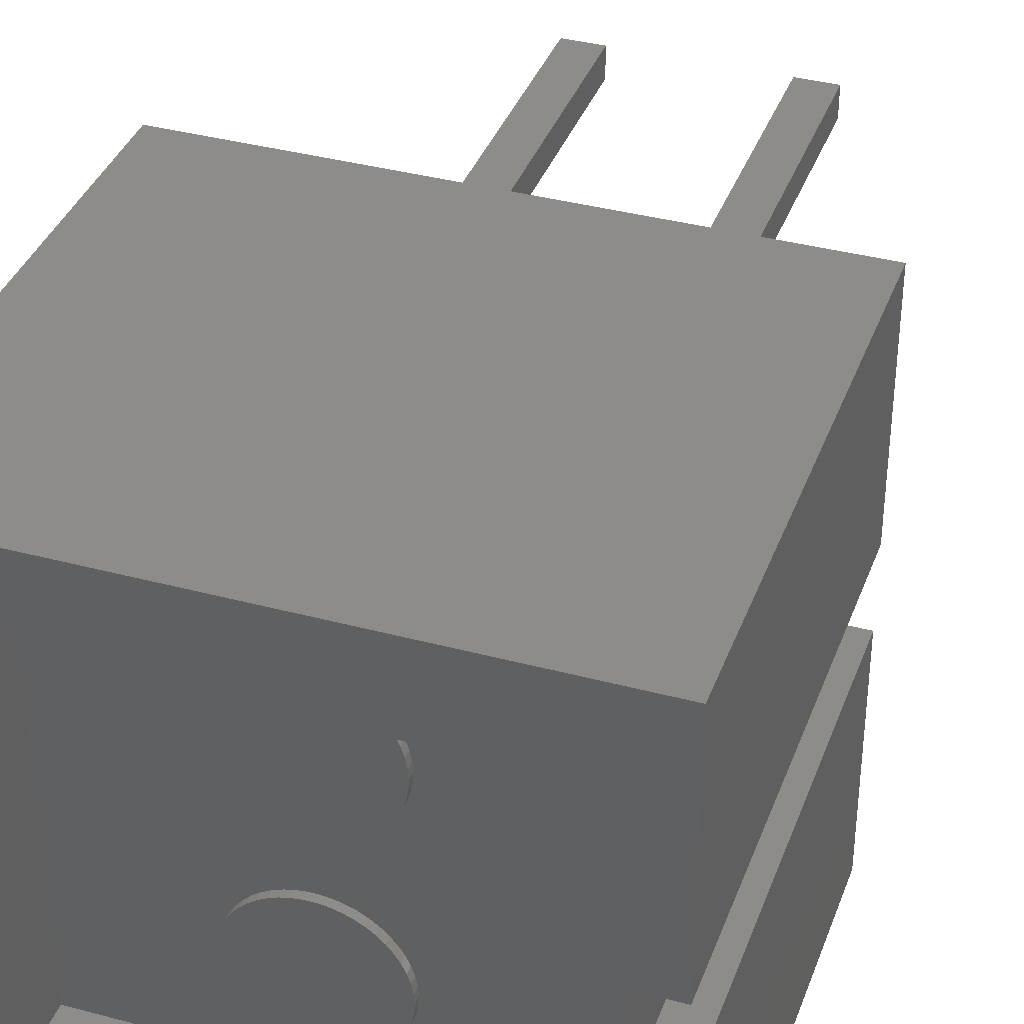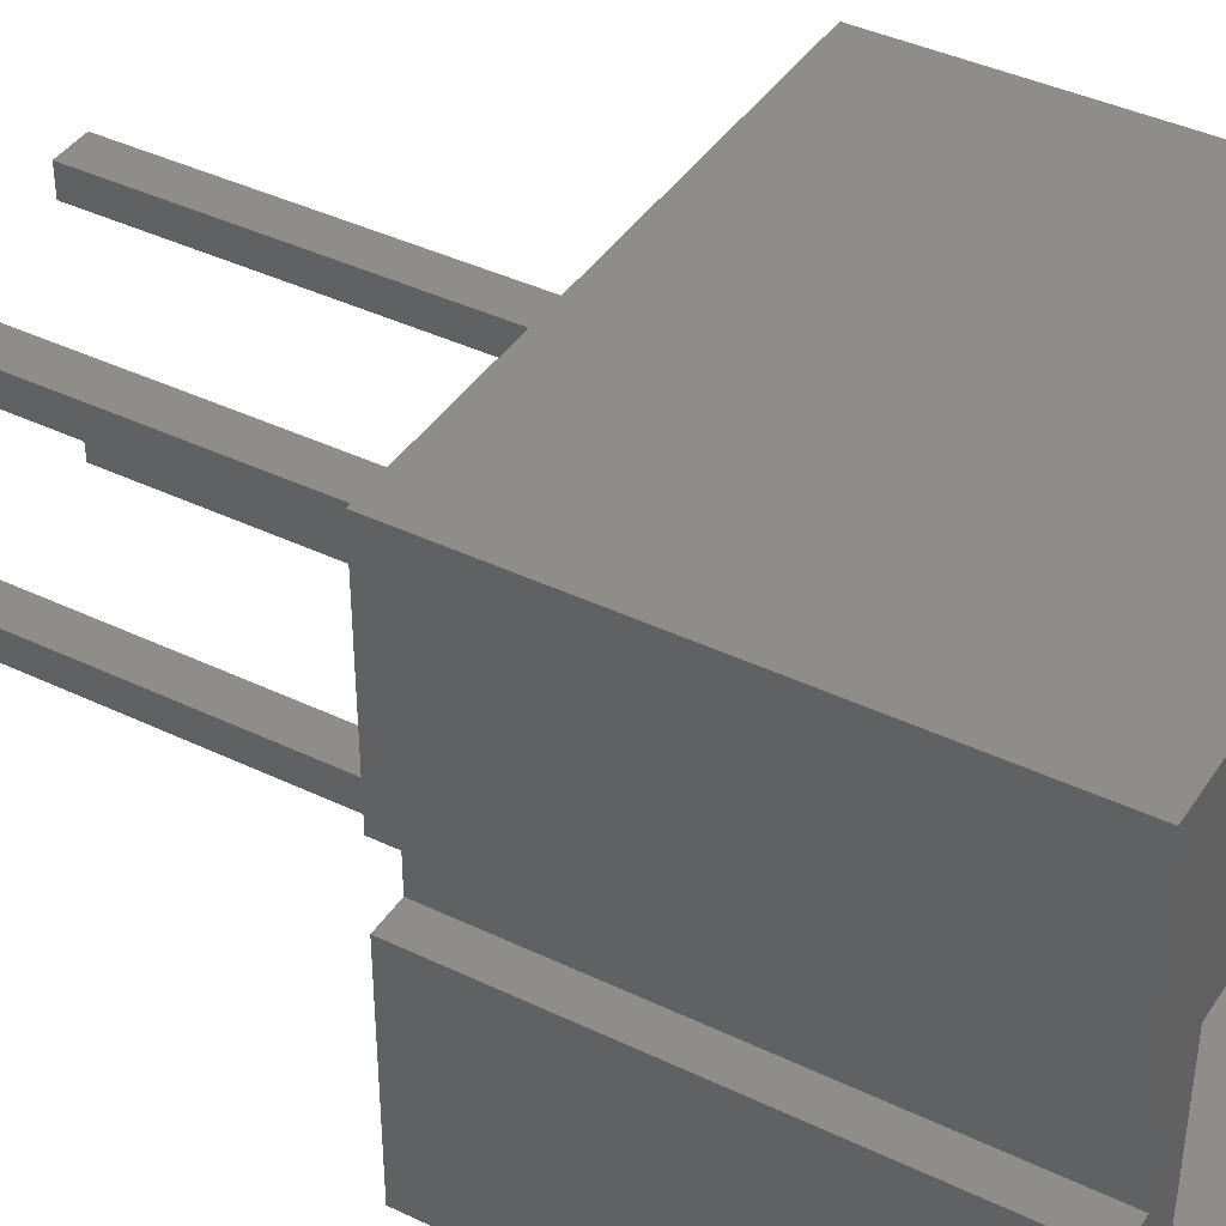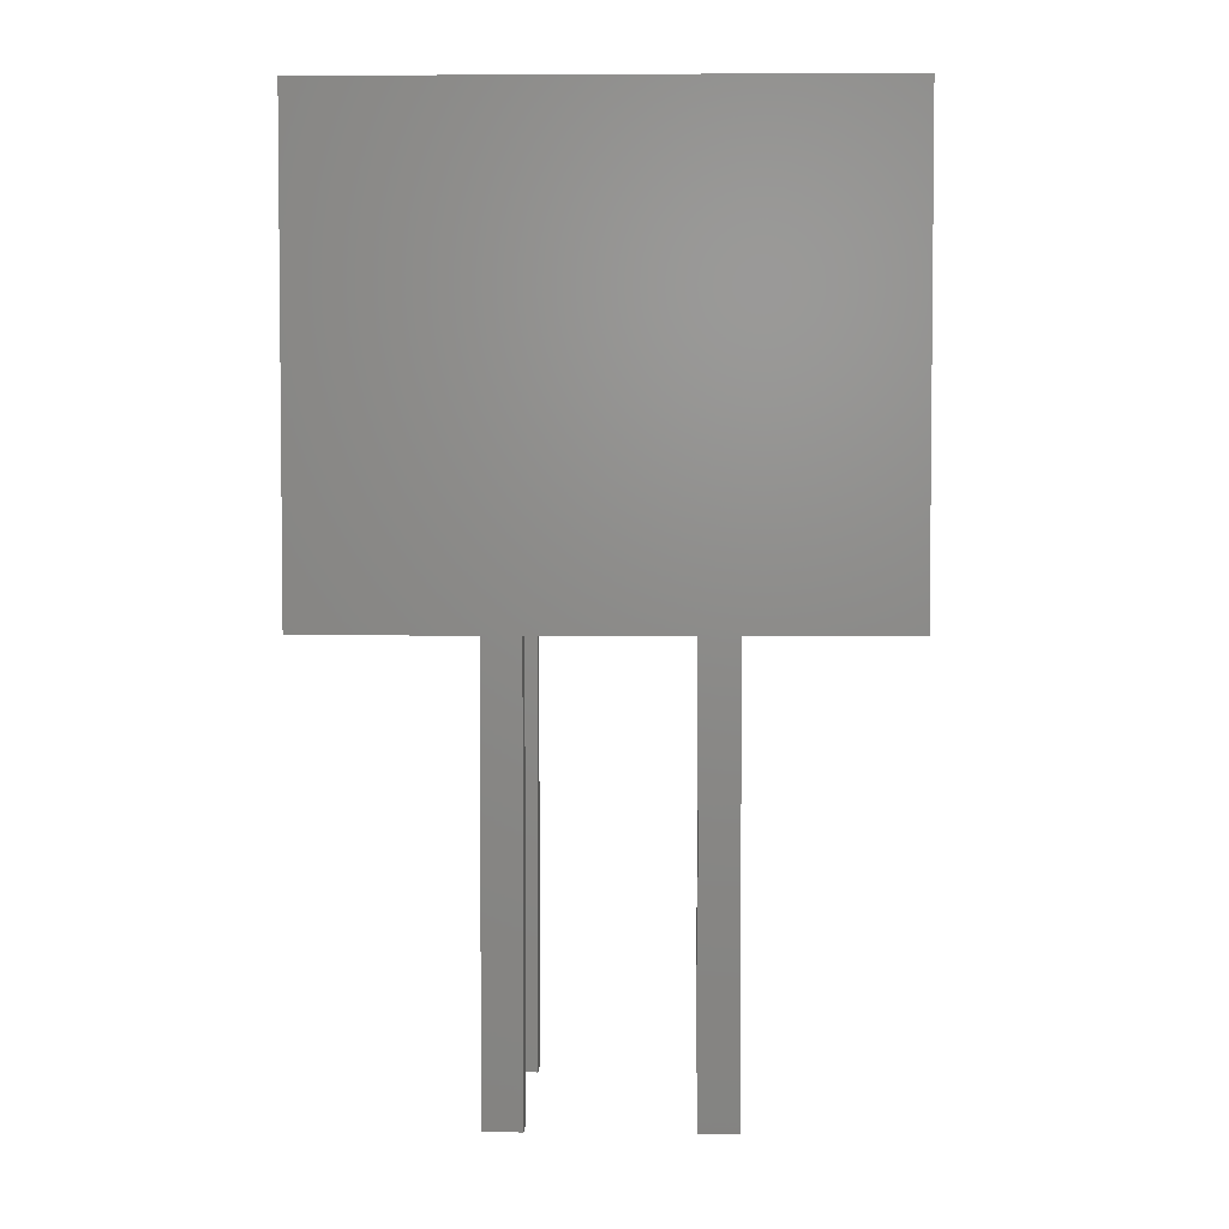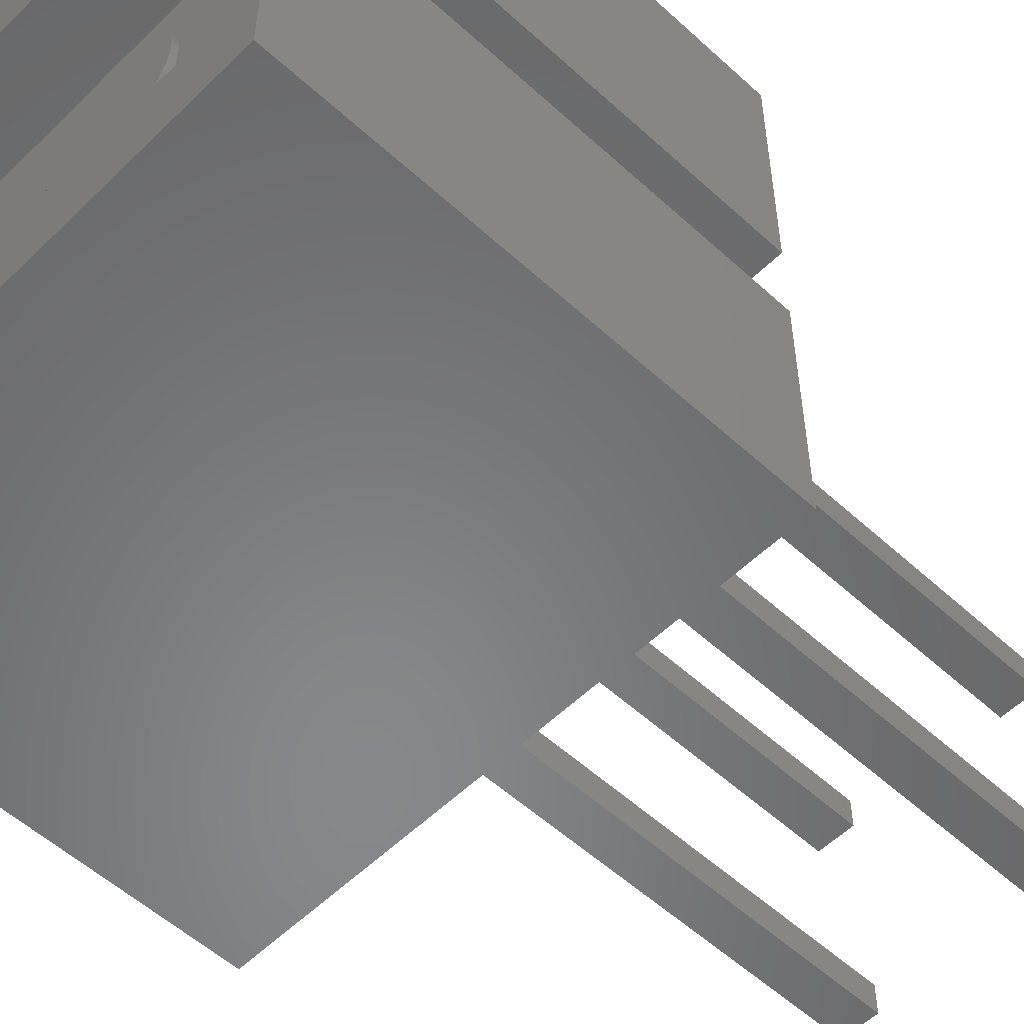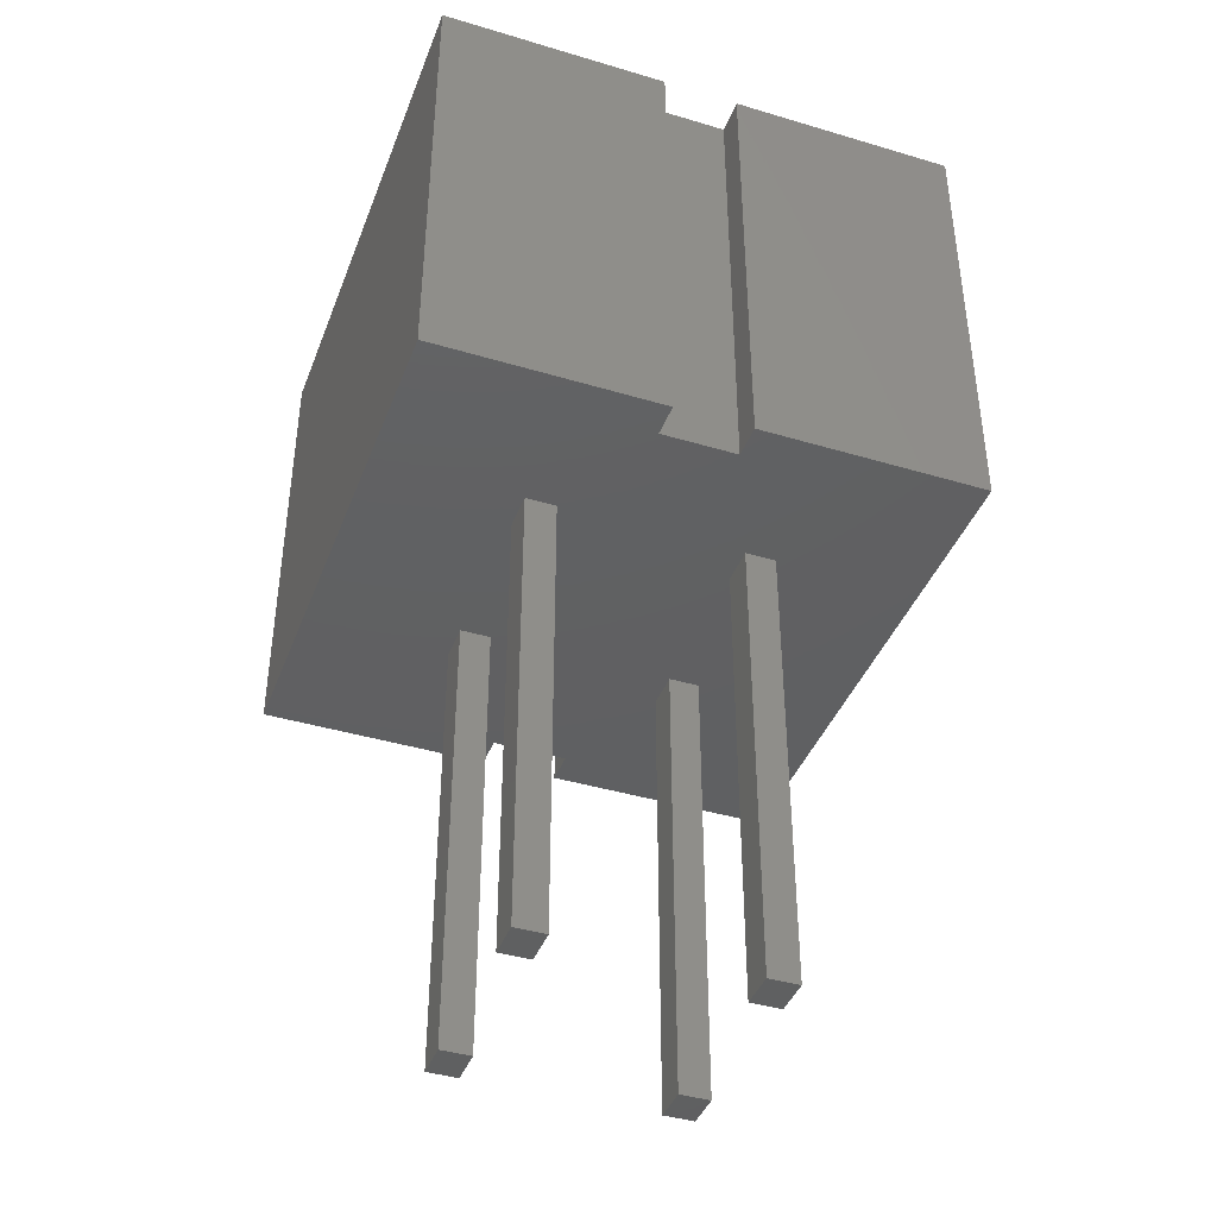
<metadata>
{"format":"stl","ext":"stl","renderer":"f3d","projection":"perspective","resolution":1024,"background":"white","views":[{"elev":37.3,"azim":19.0,"up":"+Y"},{"elev":40.6,"azim":-59.6,"up":"+Y"},{"elev":3.8,"azim":1.7,"up":"+Z"},{"elev":-54.6,"azim":45.9,"up":"+Y"},{"elev":-41.1,"azim":70.0,"up":"+Z"}]}
</metadata>
<code>
# stl→obj: 264 verts, 524 faces
v 0.45 3 0
v 0.45 4 6
v 0.45 4 0
v 0.45 3 6
v 0 4 0
v 0 4 6
v 0 3 6
v 0 3 0
v 6.55 3 6
v 6.55 4 0
v 6.55 4 6
v 6.55 3 0
v 7 4 6
v 7 4 0
v 7 3 0
v 7 3 6
v 1 1 6
v 1 6 5
v 1 6 6
v 1 1 5
v 6 1 5
v 6 6 6
v 6 6 5
v 6 1 6
v 4.337 4.419 5
v 4.372 4.526 5
v 4.393 2.363 5
v 4.4 2.25 5
v 4.372 2.474 5
v 4.337 2.581 5
v 4.289 4.316 5
v 4.289 2.684 5
v 4.228 4.221 5
v 4.228 2.779 5
v 4.156 4.134 5
v 4.156 2.866 5
v 4.074 4.057 5
v 4.074 2.943 5
v 3.982 3.99 5
v 3.982 3.01 5
v 3.883 3.936 5
v 3.883 3.064 5
v 3.778 3.894 5
v 3.778 3.106 5
v 3.669 3.866 5
v 3.669 3.134 5
v 3.557 3.852 5
v 3.557 3.148 5
v 3.443 3.852 5
v 3.443 3.148 5
v 3.331 3.866 5
v 3.331 3.134 5
v 3.222 3.894 5
v 3.222 3.106 5
v 3.117 3.936 5
v 3.117 3.064 5
v 3.018 3.99 5
v 3.018 3.01 5
v 2.926 4.057 5
v 2.926 2.943 5
v 2.844 4.134 5
v 2.844 2.866 5
v 2.772 4.221 5
v 2.772 2.779 5
v 2.711 4.316 5
v 2.711 2.684 5
v 2.663 4.419 5
v 2.663 2.581 5
v 2.628 4.526 5
v 2.607 4.637 5
v 2.6 4.75 5
v 2.628 2.474 5
v 4.393 4.637 5
v 4.4 4.75 5
v 4.393 4.863 5
v 4.372 4.974 5
v 4.337 5.081 5
v 4.289 5.184 5
v 4.228 5.279 5
v 4.156 5.366 5
v 4.074 5.443 5
v 3.982 5.51 5
v 3.883 5.564 5
v 3.778 5.606 5
v 3.669 5.634 5
v 3.557 5.648 5
v 3.443 5.648 5
v 2.607 2.363 5
v 2.607 4.863 5
v 2.628 4.974 5
v 2.663 5.081 5
v 2.711 5.184 5
v 2.772 5.279 5
v 2.844 5.366 5
v 2.926 5.443 5
v 3.018 5.51 5
v 3.117 5.564 5
v 3.222 5.606 5
v 3.331 5.634 5
v 4.393 2.137 5
v 4.372 2.026 5
v 4.337 1.919 5
v 4.289 1.816 5
v 4.228 1.721 5
v 4.156 1.634 5
v 4.074 1.557 5
v 3.982 1.49 5
v 3.883 1.436 5
v 3.778 1.394 5
v 3.669 1.366 5
v 3.557 1.352 5
v 3.443 1.352 5
v 3.331 1.366 5
v 2.6 2.25 5
v 2.607 2.137 5
v 2.628 2.026 5
v 3.222 1.394 5
v 3.117 1.436 5
v 3.018 1.49 5
v 2.926 1.557 5
v 2.844 1.634 5
v 2.772 1.721 5
v 2.711 1.816 5
v 2.663 1.919 5
v 0 0 0
v 0 0 6
v 0 7 6
v 0 7 0
v 7 7 6
v 7 0 6
v 7 0 0
v 7 7 0
v 1.98 2.3 0
v 2.48 4.7 0
v 2.48 2.3 0
v 1.98 4.7 0
v 4.52 2.3 0
v 5.02 4.7 0
v 5.02 2.3 0
v 4.52 4.7 0
v 5.02 1.9 0
v 4.52 1.9 0
v 2.48 1.9 0
v 1.98 1.9 0
v 5.02 5.1 0
v 4.52 5.1 0
v 2.48 5.1 0
v 1.98 5.1 0
v 1.98 1.9 -6
v 1.98 2.3 -6
v 2.48 2.3 -6
v 2.48 1.9 -6
v 1.98 4.7 -6
v 1.98 5.1 -6
v 2.48 5.1 -6
v 2.48 4.7 -6
v 4.52 4.7 -6
v 4.52 5.1 -6
v 5.02 5.1 -6
v 5.02 4.7 -6
v 4.52 1.9 -6
v 4.52 2.3 -6
v 5.02 2.3 -6
v 5.02 1.9 -6
v 4.372 2.474 5.1
v 4.337 2.581 5.1
v 4.4 2.25 5.1
v 4.393 2.363 5.1
v 3.443 3.148 5.1
v 3.557 3.148 5.1
v 4.074 2.943 5.1
v 4.156 2.866 5.1
v 2.844 2.866 5.1
v 2.926 2.943 5.1
v 3.117 3.064 5.1
v 3.222 3.106 5.1
v 2.926 1.557 5.1
v 2.844 1.634 5.1
v 4.289 2.684 5.1
v 3.778 3.106 5.1
v 3.883 3.064 5.1
v 3.669 3.134 5.1
v 3.982 3.01 5.1
v 2.772 2.779 5.1
v 2.711 2.684 5.1
v 2.6 2.25 5.1
v 2.607 2.137 5.1
v 3.018 3.01 5.1
v 3.331 3.134 5.1
v 4.156 1.634 5.1
v 4.074 1.557 5.1
v 3.982 1.49 5.1
v 3.883 1.436 5.1
v 3.018 1.49 5.1
v 3.331 1.366 5.1
v 3.222 1.394 5.1
v 2.628 2.026 5.1
v 2.663 1.919 5.1
v 4.228 2.779 5.1
v 2.663 2.581 5.1
v 2.628 2.474 5.1
v 2.607 2.363 5.1
v 4.393 2.137 5.1
v 3.778 1.394 5.1
v 3.669 1.366 5.1
v 3.557 1.352 5.1
v 4.228 1.721 5.1
v 3.117 1.436 5.1
v 3.443 1.352 5.1
v 2.711 1.816 5.1
v 2.772 1.721 5.1
v 4.372 2.026 5.1
v 4.337 1.919 5.1
v 4.289 1.816 5.1
v 3.982 5.51 5.1
v 4.074 5.443 5.1
v 3.331 3.866 5.1
v 3.222 3.894 5.1
v 3.117 5.564 5.1
v 3.222 5.606 5.1
v 2.711 5.184 5.1
v 2.663 5.081 5.1
v 2.711 4.316 5.1
v 2.772 4.221 5.1
v 4.372 4.974 5.1
v 4.337 5.081 5.1
v 4.289 5.184 5.1
v 4.156 5.366 5.1
v 3.883 5.564 5.1
v 3.443 5.648 5.1
v 3.557 5.648 5.1
v 3.669 5.634 5.1
v 2.6 4.75 5.1
v 2.607 4.637 5.1
v 2.844 5.366 5.1
v 2.772 5.279 5.1
v 3.018 5.51 5.1
v 2.926 5.443 5.1
v 3.883 3.936 5.1
v 3.778 3.894 5.1
v 4.289 4.316 5.1
v 4.337 4.419 5.1
v 4.156 4.134 5.1
v 4.074 4.057 5.1
v 3.982 3.99 5.1
v 4.228 4.221 5.1
v 3.018 3.99 5.1
v 2.926 4.057 5.1
v 2.628 4.526 5.1
v 2.663 4.419 5.1
v 4.393 4.863 5.1
v 4.228 5.279 5.1
v 3.778 5.606 5.1
v 2.628 4.974 5.1
v 2.607 4.863 5.1
v 3.331 5.634 5.1
v 4.4 4.75 5.1
v 3.669 3.866 5.1
v 3.557 3.852 5.1
v 4.372 4.526 5.1
v 3.443 3.852 5.1
v 3.117 3.936 5.1
v 2.844 4.134 5.1
v 4.393 4.637 5.1
f 1 2 3
f 2 1 4
f 5 2 6
f 2 5 3
f 1 7 4
f 7 1 8
f 9 10 11
f 10 9 12
f 10 13 11
f 13 10 14
f 15 9 16
f 9 15 12
f 17 18 19
f 18 17 20
f 21 22 23
f 22 21 24
f 25 23 26
f 21 27 28
f 23 25 21
f 21 29 27
f 30 21 25
f 21 30 29
f 31 30 25
f 31 32 30
f 33 32 31
f 33 34 32
f 35 34 33
f 35 36 34
f 37 36 35
f 37 38 36
f 39 38 37
f 39 40 38
f 41 40 39
f 41 42 40
f 43 42 41
f 43 44 42
f 45 44 43
f 45 46 44
f 47 46 45
f 47 48 46
f 49 48 47
f 49 50 48
f 51 50 49
f 51 52 50
f 53 52 51
f 53 54 52
f 55 54 53
f 55 56 54
f 57 56 55
f 57 58 56
f 59 58 57
f 59 60 58
f 61 60 59
f 61 62 60
f 63 62 61
f 63 64 62
f 65 64 63
f 65 66 64
f 67 66 65
f 67 68 66
f 18 67 69
f 67 18 68
f 18 69 70
f 20 68 18
f 18 70 71
f 68 20 72
f 73 23 74
f 23 75 74
f 23 76 75
f 23 77 76
f 23 78 77
f 23 79 78
f 23 80 79
f 23 81 80
f 23 82 81
f 23 83 82
f 23 84 83
f 23 85 84
f 23 86 85
f 23 87 86
f 18 87 23
f 72 20 88
f 89 18 71
f 90 18 89
f 91 18 90
f 92 18 91
f 93 18 92
f 94 18 93
f 95 18 94
f 96 18 95
f 97 18 96
f 98 18 97
f 99 18 98
f 87 18 99
f 26 23 73
f 100 21 28
f 101 21 100
f 102 21 101
f 103 21 102
f 104 21 103
f 105 21 104
f 106 21 105
f 107 21 106
f 108 21 107
f 109 21 108
f 110 21 109
f 111 21 110
f 112 21 111
f 20 112 113
f 88 20 114
f 114 20 115
f 115 20 116
f 112 20 21
f 117 20 113
f 118 20 117
f 119 20 118
f 120 20 119
f 121 20 120
f 122 20 121
f 123 20 122
f 124 20 123
f 116 20 124
f 21 17 24
f 17 21 20
f 18 22 19
f 22 18 23
f 125 7 8
f 7 125 126
f 5 127 128
f 127 5 6
f 22 13 129
f 11 22 9
f 13 22 11
f 129 19 22
f 19 2 17
f 127 19 129
f 6 19 127
f 19 6 2
f 24 16 9
f 24 9 22
f 16 24 130
f 17 130 24
f 4 17 2
f 7 17 4
f 17 126 130
f 126 17 7
f 130 15 16
f 15 130 131
f 13 132 129
f 132 13 14
f 132 127 129
f 127 132 128
f 133 134 135
f 134 133 136
f 137 138 139
f 138 137 140
f 131 12 15
f 139 12 141
f 131 141 12
f 131 142 141
f 135 137 142
f 137 135 140
f 135 142 143
f 131 143 142
f 125 143 131
f 1 133 144
f 133 1 136
f 3 136 1
f 143 125 144
f 125 1 144
f 1 125 8
f 10 132 14
f 12 139 10
f 138 10 139
f 145 10 138
f 10 145 132
f 146 132 145
f 134 140 135
f 140 134 146
f 147 146 134
f 146 147 132
f 128 147 148
f 136 3 148
f 128 3 5
f 147 128 132
f 3 128 148
f 125 130 126
f 130 125 131
f 149 133 150
f 133 149 144
f 143 151 135
f 151 143 152
f 151 133 135
f 133 151 150
f 149 151 152
f 151 149 150
f 149 143 144
f 143 149 152
f 153 148 154
f 148 153 136
f 134 155 147
f 155 134 156
f 155 148 147
f 148 155 154
f 153 155 156
f 155 153 154
f 153 134 136
f 134 153 156
f 157 146 158
f 146 157 140
f 138 159 145
f 159 138 160
f 159 146 145
f 146 159 158
f 157 159 160
f 159 157 158
f 157 138 140
f 138 157 160
f 161 137 162
f 137 161 142
f 141 163 139
f 163 141 164
f 161 163 164
f 163 161 162
f 161 141 142
f 141 161 164
f 163 137 139
f 137 163 162
f 165 30 166
f 30 165 29
f 167 27 168
f 27 167 28
f 48 169 170
f 169 48 50
f 36 171 172
f 171 36 38
f 60 173 174
f 173 60 62
f 54 175 176
f 175 54 56
f 121 177 178
f 177 121 120
f 166 32 179
f 32 166 30
f 42 180 181
f 180 42 44
f 46 170 182
f 170 46 48
f 38 183 171
f 183 38 40
f 66 184 64
f 184 66 185
f 64 173 62
f 173 64 184
f 115 186 114
f 186 115 187
f 56 188 175
f 188 56 58
f 50 189 169
f 189 50 52
f 106 190 191
f 190 106 105
f 108 192 193
f 192 108 107
f 120 194 177
f 194 120 119
f 117 195 196
f 195 117 113
f 124 197 116
f 197 124 198
f 179 34 199
f 34 179 32
f 199 36 172
f 36 199 34
f 68 185 66
f 185 68 200
f 72 200 68
f 200 72 201
f 88 201 72
f 201 88 202
f 52 176 189
f 176 52 54
f 203 28 167
f 28 203 100
f 109 193 204
f 193 109 108
f 111 205 206
f 205 111 110
f 110 204 205
f 204 110 109
f 107 191 192
f 191 107 106
f 190 104 207
f 104 190 105
f 119 208 194
f 208 119 118
f 112 206 209
f 206 112 111
f 122 210 123
f 210 122 211
f 123 198 124
f 198 123 210
f 116 187 115
f 187 116 197
f 168 29 165
f 29 168 27
f 44 182 180
f 182 44 46
f 40 181 183
f 181 40 42
f 168 203 167
f 165 203 168
f 165 212 203
f 166 212 165
f 166 213 212
f 179 213 166
f 179 214 213
f 199 214 179
f 199 207 214
f 172 207 199
f 172 190 207
f 171 190 172
f 171 191 190
f 183 191 171
f 183 192 191
f 181 192 183
f 181 193 192
f 180 193 181
f 180 204 193
f 182 204 180
f 182 205 204
f 170 205 182
f 170 206 205
f 169 206 170
f 169 209 206
f 189 209 169
f 189 195 209
f 176 195 189
f 176 196 195
f 175 196 176
f 175 208 196
f 188 208 175
f 188 194 208
f 174 194 188
f 174 177 194
f 173 177 174
f 173 178 177
f 184 178 173
f 184 211 178
f 185 211 184
f 185 210 211
f 200 210 185
f 200 198 210
f 201 198 200
f 201 197 198
f 202 197 201
f 202 187 197
f 187 202 186
f 114 202 88
f 202 114 186
f 58 174 188
f 174 58 60
f 214 102 213
f 102 214 103
f 213 101 212
f 101 213 102
f 212 100 203
f 100 212 101
f 207 103 214
f 103 207 104
f 118 196 208
f 196 118 117
f 113 209 195
f 209 113 112
f 121 211 122
f 211 121 178
f 81 215 216
f 215 81 82
f 53 217 218
f 217 53 51
f 98 219 220
f 219 98 97
f 91 221 92
f 221 91 222
f 63 223 65
f 223 63 224
f 225 77 226
f 77 225 76
f 226 78 227
f 78 226 77
f 80 216 228
f 216 80 81
f 82 229 215
f 229 82 83
f 86 230 231
f 230 86 87
f 85 231 232
f 231 85 86
f 70 233 71
f 233 70 234
f 93 235 94
f 235 93 236
f 97 237 219
f 237 97 96
f 96 238 237
f 238 96 95
f 43 239 240
f 239 43 41
f 241 25 242
f 25 241 31
f 37 243 244
f 243 37 35
f 41 245 239
f 245 41 39
f 243 33 246
f 33 243 35
f 59 247 248
f 247 59 57
f 67 249 69
f 249 67 250
f 251 76 225
f 76 251 75
f 227 79 252
f 79 227 78
f 252 80 228
f 80 252 79
f 83 253 229
f 253 83 84
f 84 232 253
f 232 84 85
f 89 254 90
f 254 89 255
f 71 255 89
f 255 71 233
f 92 236 93
f 236 92 221
f 87 256 230
f 256 87 99
f 99 220 256
f 220 99 98
f 95 235 238
f 235 95 94
f 257 75 251
f 75 257 74
f 47 258 259
f 258 47 45
f 242 26 260
f 26 242 25
f 45 240 258
f 240 45 43
f 39 244 245
f 244 39 37
f 246 31 241
f 31 246 33
f 49 259 261
f 259 49 47
f 57 262 247
f 262 57 55
f 65 250 67
f 250 65 223
f 69 234 70
f 234 69 249
f 61 248 263
f 248 61 59
f 251 264 257
f 225 264 251
f 225 260 264
f 226 260 225
f 226 242 260
f 227 242 226
f 227 241 242
f 252 241 227
f 252 246 241
f 228 246 252
f 228 243 246
f 216 243 228
f 216 244 243
f 215 244 216
f 215 245 244
f 229 245 215
f 229 239 245
f 253 239 229
f 253 240 239
f 232 240 253
f 232 258 240
f 231 258 232
f 231 259 258
f 230 259 231
f 230 261 259
f 256 261 230
f 256 217 261
f 220 217 256
f 220 218 217
f 219 218 220
f 219 262 218
f 237 262 219
f 237 247 262
f 238 247 237
f 238 248 247
f 235 248 238
f 235 263 248
f 236 263 235
f 236 224 263
f 221 224 236
f 221 223 224
f 222 223 221
f 222 250 223
f 254 250 222
f 254 249 250
f 255 249 254
f 255 234 249
f 234 255 233
f 90 222 91
f 222 90 254
f 260 73 264
f 73 260 26
f 264 74 257
f 74 264 73
f 51 261 217
f 261 51 49
f 55 218 262
f 218 55 53
f 61 224 63
f 224 61 263

</code>
